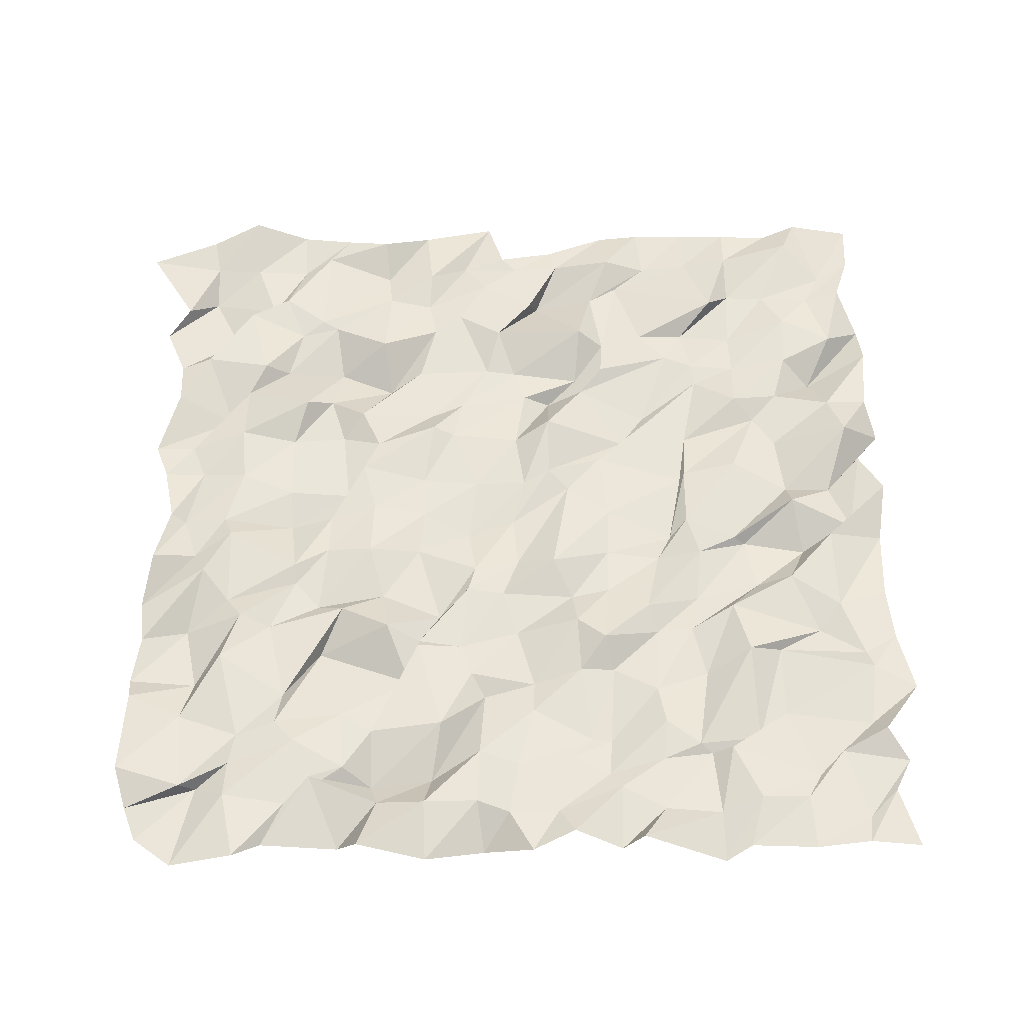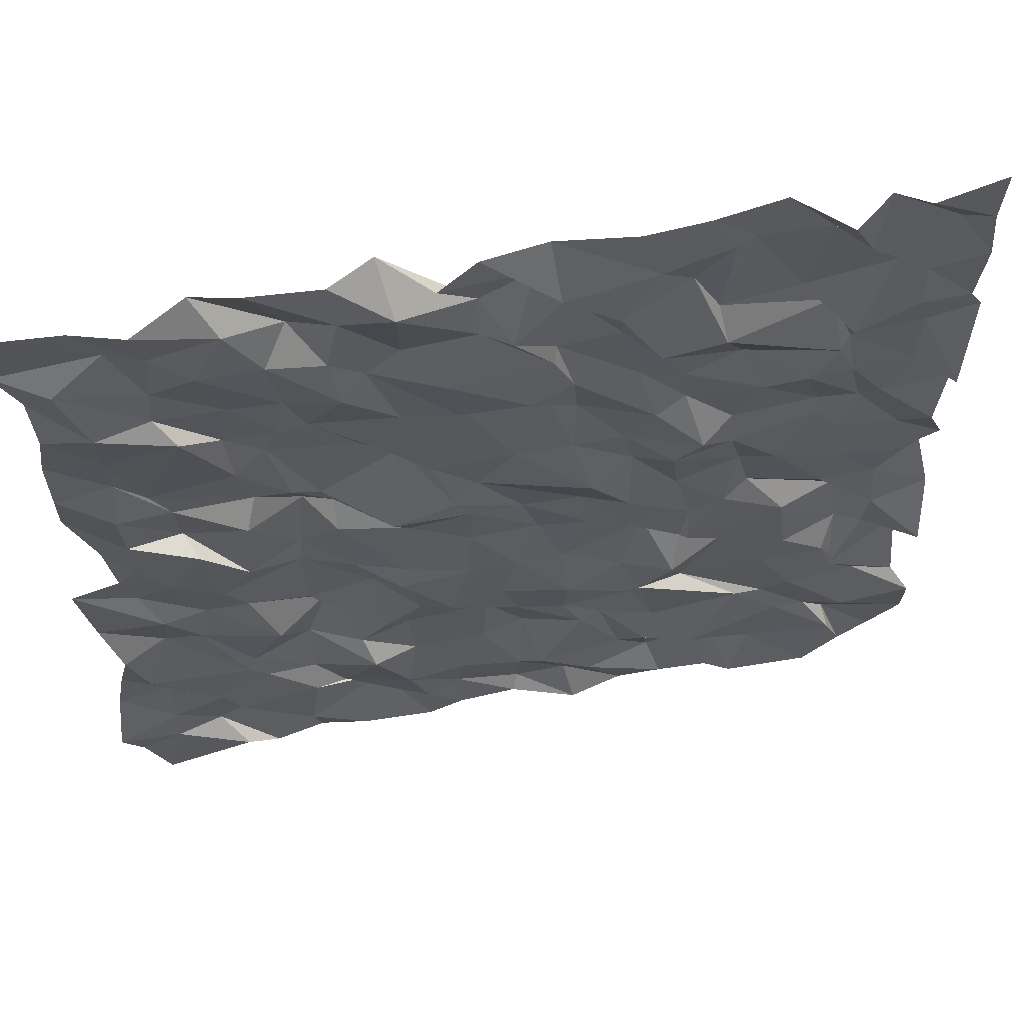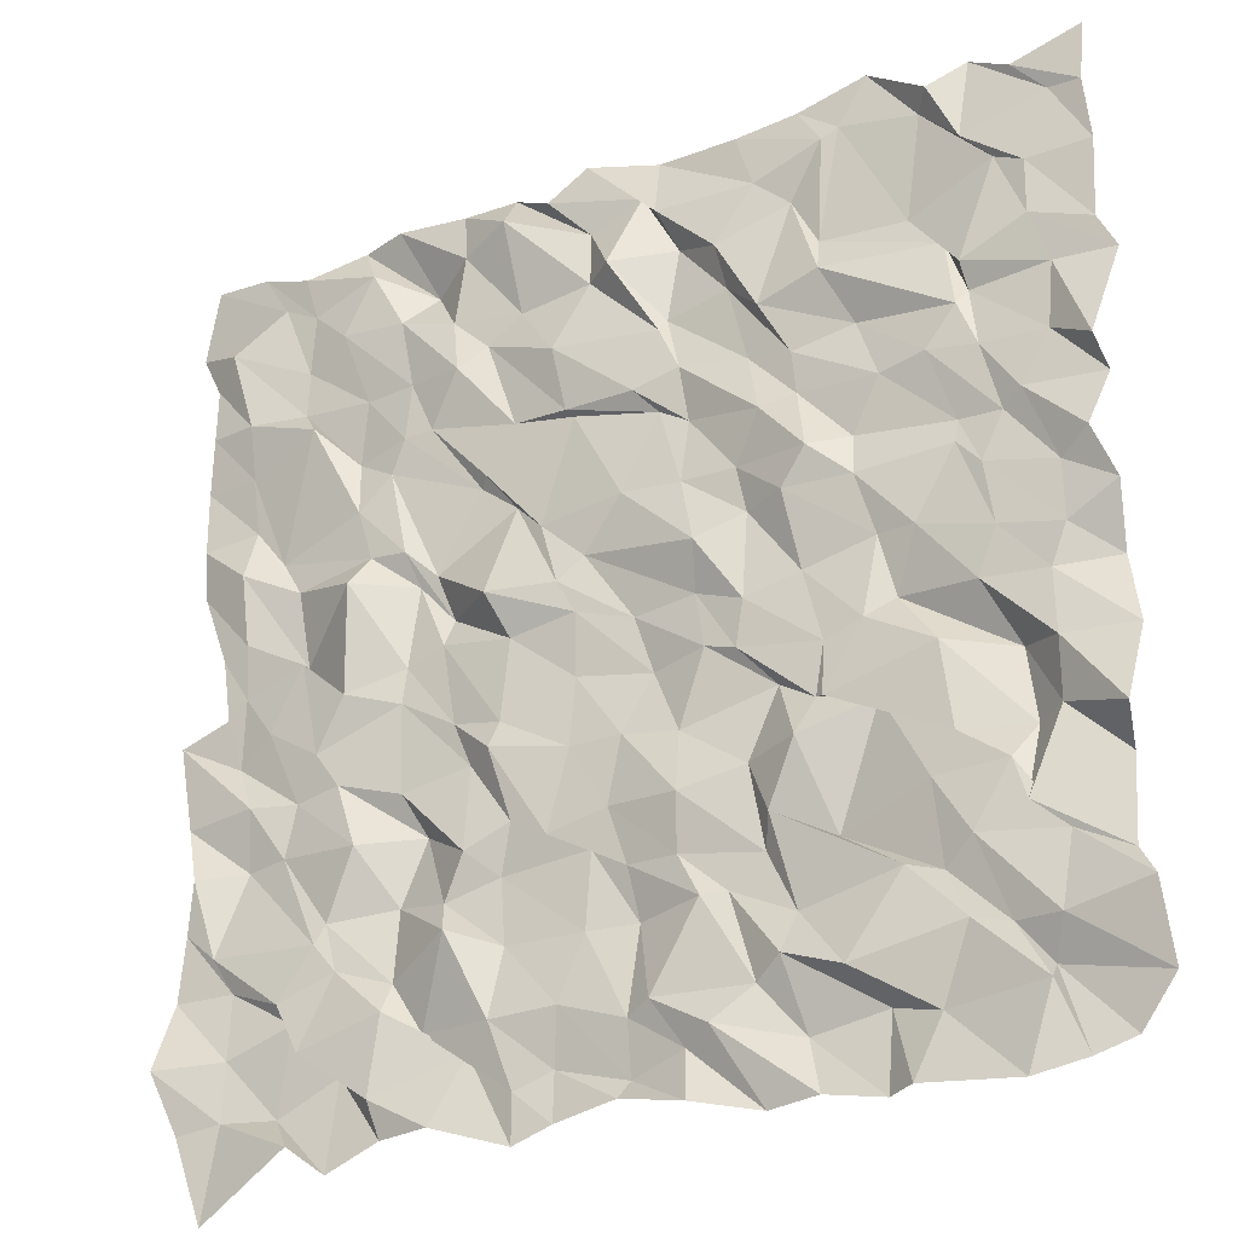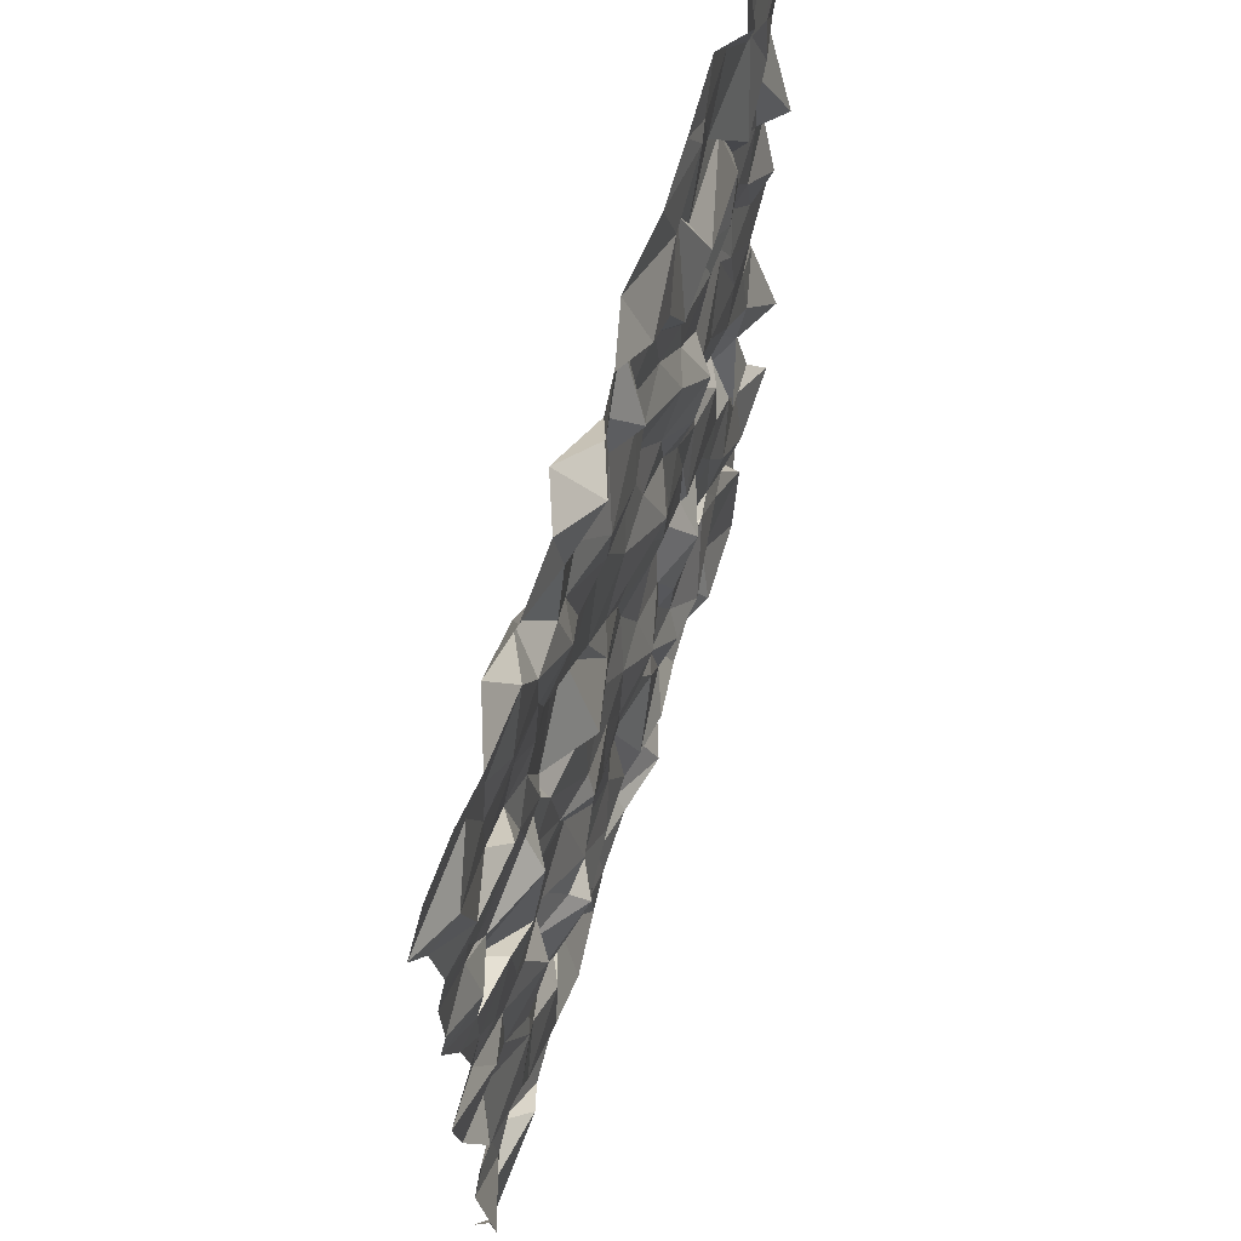
<metadata>
{"format":"obj","ext":"obj","renderer":"f3d","projection":"perspective","resolution":1024,"background":"white","views":[{"elev":56.9,"azim":-90.6,"up":"+Y"},{"elev":60.9,"azim":168.8,"up":"+Z"},{"elev":-25.3,"azim":-150.8,"up":"+Z"},{"elev":64.0,"azim":106.8,"up":"+Z"}]}
</metadata>
<code>
o Plane
v -4.986 0.006731 5.03
v 5.019 -0.005316 5.004
v -4.776 -0.07371 -4.862
v 4.826 -0.1294 -4.827
v -4.998 0.01098 0.1657
v 0.3861 0.04708 5.112
v 4.578 -0.02035 -0.1506
v 0.03788 0.03759 -4.744
v -0.08611 -0.07184 -0.04159
v -5.12 -0.1221 2.582
v 2.698 -0.01015 5.076
v 4.871 0.05784 -2.426
v -2.555 -0.003171 -5.092
v -4.856 -0.252 -2.315
v -2.72 -0.03372 5.229
v 5.011 -0.03348 2.548
v 2.556 0.0129 -4.78
v -0.02323 -0.03681 -2.54
v -0.1493 0.07364 2.34
v -2.623 -0.07145 0.2145
v 2.478 -0.09075 -0.000845
v 2.539 0.004638 2.553
v -2.486 -0.0822 2.5
v -2.118 -0.1455 -2.619
v 2.536 -0.1923 -2.47
v -5.001 0.01034 3.724
v 3.828 0.06195 4.789
v 5.077 0.235 -3.809
v -3.866 0.1478 -5.144
v -5.065 -0.1104 -1.201
v -1.262 -0.03871 4.966
v 5 -0.08167 1.322
v 1.139 0.02211 -5.028
v -0.04755 0.008378 -4.007
v 0.008029 0.02124 1.276
v -3.816 0.01263 -0.006104
v 1.242 0.007778 0.01095
v -4.963 -0.06171 1.288
v 1.363 -0.1879 5.143
v 4.98 -0.02488 -1.27
v -1.396 -0.01989 -5.043
v -5.096 0.1482 -3.595
v -3.791 -0.03608 5.016
v 4.988 -0.05158 3.785
v 3.531 0.1221 -4.729
v 0.01072 0.0121 -1.249
v 0.0642 0.2229 3.798
v -1.308 0.06858 -0.1821
v 3.63 0.06233 0.234
v 2.495 0.000188 1.248
v 2.574 0.0748 3.893
v 1.244 -0.02483 2.389
v 3.571 0.1654 2.863
v -2.444 -0.01852 1.262
v -2.148 -0.04816 3.493
v -3.658 -0.05009 2.494
v -1.344 -0.06451 2.429
v -2.261 0.1707 -3.914
v -2.078 0.05232 -1.322
v -3.839 0.02777 -2.265
v -1.434 -0.05083 -2.668
v 2.546 0.08398 -3.564
v 2.479 -0.05899 -1.343
v 1.33 -0.05328 -2.411
v 3.35 0.06581 -2.768
v 3.694 -0.04732 -1.223
v 1.394 0.1388 -1.14
v 1.378 0.07715 -3.824
v -1.562 -0.1283 -1.039
v -3.911 -0.2685 -1.127
v -3.764 0.00753 -3.743
v -1.082 0.09296 3.707
v -3.991 -0.02343 3.857
v -3.918 -0.07836 1.175
v 3.767 -0.00568 3.659
v 1.194 -0.04148 3.66
v 1.282 -0.1596 1.509
v 3.81 -0.07443 1.133
v -1.23 0.005067 1.238
v -1.334 0.003714 -3.891
v 3.606 -0.007088 -3.504
v -4.933 0.02534 4.4
v 4.394 0.02049 4.976
v 4.851 0.06589 -4.447
v -4.375 -5.6e-05 -5.006
v -4.914 -0.2678 -0.4565
v -0.3621 -0.126 5.008
v 4.694 -0.04533 0.5417
v 0.7172 0.005109 -4.875
v -0.03494 -0.08232 -4.561
v 0.4426 -0.02697 0.7271
v -4.474 0.000861 -0.1328
v 0.5114 0.02257 0.1211
v -4.916 0.2148 1.554
v 1.876 -0.001054 5
v 4.763 0.1427 -1.885
v -1.93 0.01723 -4.983
v -4.885 -0.03462 -3.266
v -3.407 0.1502 4.746
v 4.938 0.03416 3.15
v 3.149 0.01233 -5.026
v 0.1566 0.01585 -1.948
v -0.4055 0.004682 2.984
v -1.882 -0.008828 0.001035
v 3.101 0.09393 -0.2157
v 2.384 -0.1436 0.8792
v 2.457 0.0224 3.141
v 0.6226 0.04492 2.347
v 3.13 -0.0883 2.431
v -2.463 0.05635 0.8339
v -2.217 0.1556 3.073
v -4.49 -0.04388 2.57
v -1.836 -0.001461 2.331
v -2.547 -0.1617 -4.266
v -2.609 -0.01211 -1.427
v -3.978 0.04618 -2.69
v -1.53 0.09259 -2.339
v 2.671 0.08345 -4.389
v 2.283 -0.2613 -1.771
v 0.3552 -0.03816 -2.318
v 3.243 0.02399 -2.565
v -4.945 -0.04388 2.913
v 3.209 -0.1467 5.038
v 4.979 0.01115 -3.092
v -2.847 0.1581 -5.055
v -4.994 0.22 -2.048
v -1.958 -0.03847 5.038
v 4.995 -0.0127 1.848
v 1.982 0.1131 -4.756
v -0.1042 -0.14 -3.083
v -0.3679 -0.0735 2.108
v -3.028 -0.01148 0.2027
v 2.048 -0.06791 0.148
v -4.787 0.1234 0.6942
v 0.8182 0.105 4.787
v 5.147 -0.0293 -0.3473
v -0.7274 0.198 -4.912
v -5.153 -0.01909 -4.383
v -4.227 0.01997 4.796
v 5.244 -0.1012 4.267
v 4.585 -0.02839 -5.337
v -0.2781 -0.1043 -0.648
v -0.1924 -0.07079 4.622
v -0.7733 -0.008651 0.02113
v 4.354 -0.007731 0.03512
v 2.705 -0.02524 2.191
v 2.3 -0.2171 4.249
v 2.229 -0.01734 2.588
v 4.396 0.01993 2.54
v -2.749 0.0267 1.824
v -2.414 -0.009237 4.712
v -3.559 0.0412 2.341
v -0.629 0.004164 2.505
v -2.804 0.04576 -3.071
v -2.485 -0.0011 -0.6122
v -3.083 0.03028 -2.305
v -0.5771 0.03751 -2.561
v 2.529 -0.08936 -3.249
v 2.514 -0.05962 -0.3851
v 1.913 0.01698 -2.591
v 4.545 0.04255 -2.709
v 3.805 -0.02009 -1.788
v 4.028 0.01472 -0.4178
v 3.191 0.005454 -1.135
v 4.201 0.05297 -1.198
v 1.179 0.04735 -1.909
v 1.314 0.05353 -0.8704
v 0.5659 0.02023 -1.268
v 1.707 -0.06927 -1.201
v 1.146 0.003346 -4.518
v 1.268 -0.02643 -3.108
v 0.6691 0.03527 -3.778
v 2.175 -0.07881 -3.796
v -1.286 -0.01717 -1.797
v -1.216 0.04959 -0.6549
v -1.993 0.002864 -1.304
v -0.5804 -0.02238 -1.327
v -4.025 -0.2208 -1.904
v -3.622 0.01055 -0.5055
v -4.341 0.04172 -1.22
v -3.215 0.03224 -1.009
v -4.125 0.135 -4.324
v -3.472 0.08787 -2.915
v -4.246 0.1034 -3.764
v -3.384 0.05071 -3.65
v -1.141 -0.05509 3.265
v -1.483 0.01975 4.337
v -1.848 -0.0713 4.045
v -0.5667 -0.1503 3.933
v -3.64 0.1028 2.746
v -3.681 0.02478 4.164
v -4.324 0.04663 3.678
v -3.049 -0.1385 3.499
v -3.707 -0.01127 0.6669
v -3.75 0.003733 1.869
v -4.137 0.008224 1.317
v -3.457 -0.1039 1.199
v 3.791 -0.008218 3.155
v 3.706 0.0166 4.316
v 3.285 0.09649 3.933
v 4.689 0.1227 4.064
v 1.576 -0.0191 3.375
v 1.255 0.2538 4.626
v 0.3793 -0.0111 3.754
v 1.953 0.041 3.718
v 1.432 0.2096 0.47
v 1.577 -0.03209 1.894
v 0.9365 -0.04236 1.172
v 2.173 -0.1204 0.954
v 3.768 -0.2402 0.3449
v 4.035 -0.08874 1.508
v 2.907 -0.005539 1.28
v 4.409 0.1081 1.393
v -1.33 -0.007032 0.7441
v -1.531 0.108 1.754
v -2.067 0.2396 1.157
v -0.6364 0.003139 1.242
v -0.9345 0.1575 -4.23
v -1.065 -0.01775 -2.983
v -1.629 0.1274 -3.693
v -0.3146 0.106 -3.892
v 3.827 -0.1438 -4.374
v 3.741 0.08242 -3.307
v 3.499 0.05711 -3.811
v 4.338 0.01842 -3.766
v 4.35 -0.0471 -3.072
v 3.123 0.01763 -3.059
v 3.155 -0.1902 -4.033
v -0.8196 0.06949 -3.006
v -1.755 -0.000749 -3.303
v -1.763 -0.136 -4.416
v -0.6835 -0.08936 1.935
v -1.879 -0.01295 1.872
v -1.772 0.1714 0.7981
v 4.363 -0.04926 1.931
v 3.063 0.01381 1.829
v 3.034 0.2103 0.9458
v 1.678 -0.1338 1.808
v 0.5674 -0.03178 2.291
v 0.6947 0.06609 0.4661
v 1.815 0.06813 4.451
v 0.385 -0.04614 4.351
v 0.74 0.1272 3.043
v 4.108 0.002549 4.521
v 2.949 0.08012 4.568
v 3.015 -0.01573 3.116
v -3.241 0.06762 1.916
v -4.437 -0.01788 1.853
v -4.456 -0.02326 0.5012
v -3.247 -0.05203 4.6
v -4.571 -0.03573 4.447
v -4.325 0.06867 3.082
v -0.4423 0.1282 4.288
v -2.235 0.02233 4.61
v -1.54 0.1081 2.886
v -3.162 -0.001044 -3.171
v -4.329 -0.01085 -2.996
v -4.081 -0.1035 -4.142
v -2.78 -0.1265 -0.4373
v -4.304 -0.01646 -0.5425
v -4.312 -0.04513 -1.825
v -0.8785 0.02651 -0.5564
v -2.082 -0.000728 -0.7576
v -1.873 0.2396 -1.726
v 1.798 0.2172 -2.924
v 0.4105 -0.02957 -3.111
v 0.7423 -0.06531 -4.356
v 1.888 -0.04158 -0.7392
v 0.5299 -0.03185 -0.5378
v 0.7968 0.03328 -2.107
v 4.434 -0.0841 -0.6999
v 3.45 0.02521 -0.7627
v 2.889 0.1354 -1.858
v 4.257 -0.09258 -1.833
v 1.656 0.1108 -2.14
v 1.732 -0.1768 -4.03
v -0.6188 0.1308 -1.982
v -3.325 0.01732 -1.904
v -3.085 -0.000648 -4.414
v -0.4464 -0.1114 3.131
v -3.406 -0.1234 3.136
v -3.441 -0.05658 0.9542
v 4.403 0.1268 3.142
v 1.852 0.1313 3.126
v 2.043 -0.2642 0.4891
v 4.382 0.006578 0.6386
v -0.8462 0.1771 0.5028
v -0.6281 0.002347 -4.375
v 4.381 0.003211 -4.368
f 84 141 289
f 90 137 288
f 91 144 287
f 88 145 286
f 106 133 285
f 107 148 284
f 100 149 283
f 110 132 282
f 111 152 281
f 103 153 280
f 114 125 279
f 115 156 278
f 102 157 277
f 118 129 276
f 119 160 275
f 96 161 274
f 162 121 273
f 163 164 272
f 136 165 271
f 166 120 270
f 167 168 269
f 159 169 268
f 170 89 267
f 171 172 266
f 158 173 265
f 174 117 264
f 175 176 263
f 142 177 262
f 178 116 261
f 179 180 260
f 155 181 259
f 182 85 258
f 183 184 257
f 154 185 256
f 186 113 255
f 187 188 254
f 143 189 253
f 190 112 252
f 191 192 251
f 151 193 250
f 194 92 249
f 195 196 248
f 150 197 247
f 198 109 246
f 199 200 245
f 140 201 244
f 202 108 243
f 203 204 242
f 147 205 241
f 206 93 240
f 207 208 239
f 146 209 238
f 210 105 237
f 211 212 236
f 128 213 235
f 214 104 234
f 215 216 233
f 131 217 232
f 218 97 231
f 219 220 230
f 130 221 229
f 222 101 228
f 223 224 227
f 124 225 226
f 226 81 223
f 161 223 65
f 12 226 161
f 227 62 158
f 121 158 25
f 65 227 121
f 228 17 118
f 224 118 62
f 81 228 224
f 229 80 219
f 157 219 61
f 18 229 157
f 230 58 154
f 117 154 24
f 61 230 117
f 231 13 114
f 220 114 58
f 80 231 220
f 232 79 215
f 153 215 57
f 19 232 153
f 233 54 150
f 113 150 23
f 57 233 113
f 234 20 110
f 216 110 54
f 79 234 216
f 235 78 211
f 149 211 53
f 16 235 149
f 236 50 146
f 109 146 22
f 53 236 109
f 237 21 106
f 212 106 50
f 78 237 212
f 238 77 207
f 148 207 52
f 22 238 148
f 239 35 131
f 108 131 19
f 52 239 108
f 240 9 91
f 208 91 35
f 77 240 208
f 241 76 203
f 95 203 39
f 11 241 95
f 242 47 143
f 135 143 6
f 39 242 135
f 243 19 103
f 204 103 47
f 76 243 204
f 244 75 199
f 83 199 27
f 2 244 83
f 245 51 147
f 123 147 11
f 27 245 123
f 246 22 107
f 200 107 51
f 75 246 200
f 247 74 195
f 152 195 56
f 23 247 152
f 248 38 94
f 112 94 10
f 56 248 112
f 249 5 134
f 196 134 38
f 74 249 196
f 250 73 191
f 99 191 43
f 15 250 99
f 251 26 82
f 139 82 1
f 43 251 139
f 252 10 122
f 192 122 26
f 73 252 192
f 253 72 187
f 87 187 31
f 6 253 87
f 254 55 151
f 127 151 15
f 31 254 127
f 255 23 111
f 188 111 55
f 72 255 188
f 256 71 183
f 156 183 60
f 24 256 156
f 257 42 98
f 116 98 14
f 60 257 116
f 258 3 138
f 184 138 42
f 71 258 184
f 259 70 179
f 132 179 36
f 20 259 132
f 260 30 86
f 92 86 5
f 36 260 92
f 261 14 126
f 180 126 30
f 70 261 180
f 262 69 175
f 144 175 48
f 9 262 144
f 263 59 155
f 104 155 20
f 48 263 104
f 264 24 115
f 176 115 59
f 69 264 176
f 265 68 171
f 160 171 64
f 25 265 160
f 266 34 130
f 120 130 18
f 64 266 120
f 267 8 90
f 172 90 34
f 68 267 172
f 268 67 167
f 133 167 37
f 21 268 133
f 269 46 142
f 93 142 9
f 37 269 93
f 270 18 102
f 168 102 46
f 67 270 168
f 271 66 163
f 145 163 49
f 7 271 145
f 272 63 159
f 105 159 21
f 49 272 105
f 273 25 119
f 164 119 63
f 66 273 164
f 274 65 162
f 165 162 66
f 40 274 165
f 275 64 166
f 169 166 67
f 63 275 169
f 276 33 170
f 173 170 68
f 62 276 173
f 277 61 174
f 177 174 69
f 46 277 177
f 278 60 178
f 181 178 70
f 59 278 181
f 279 29 182
f 185 182 71
f 58 279 185
f 280 57 186
f 189 186 72
f 47 280 189
f 281 56 190
f 193 190 73
f 55 281 193
f 282 36 194
f 197 194 74
f 54 282 197
f 283 53 198
f 201 198 75
f 44 283 201
f 284 52 202
f 205 202 76
f 51 284 205
f 285 37 206
f 209 206 77
f 50 285 209
f 286 49 210
f 213 210 78
f 32 286 213
f 287 48 214
f 217 214 79
f 35 287 217
f 288 41 218
f 221 218 80
f 34 288 221
f 289 45 222
f 225 222 81
f 28 289 225
f 84 4 141
f 90 8 137
f 91 9 144
f 88 7 145
f 106 21 133
f 107 22 148
f 100 16 149
f 110 20 132
f 111 23 152
f 103 19 153
f 114 13 125
f 115 24 156
f 102 18 157
f 118 17 129
f 119 25 160
f 96 12 161
f 162 65 121
f 163 66 164
f 136 40 165
f 166 64 120
f 167 67 168
f 159 63 169
f 170 33 89
f 171 68 172
f 158 62 173
f 174 61 117
f 175 69 176
f 142 46 177
f 178 60 116
f 179 70 180
f 155 59 181
f 182 29 85
f 183 71 184
f 154 58 185
f 186 57 113
f 187 72 188
f 143 47 189
f 190 56 112
f 191 73 192
f 151 55 193
f 194 36 92
f 195 74 196
f 150 54 197
f 198 53 109
f 199 75 200
f 140 44 201
f 202 52 108
f 203 76 204
f 147 51 205
f 206 37 93
f 207 77 208
f 146 50 209
f 210 49 105
f 211 78 212
f 128 32 213
f 214 48 104
f 215 79 216
f 131 35 217
f 218 41 97
f 219 80 220
f 130 34 221
f 222 45 101
f 223 81 224
f 124 28 225
f 226 225 81
f 161 226 223
f 12 124 226
f 227 224 62
f 121 227 158
f 65 223 227
f 228 101 17
f 224 228 118
f 81 222 228
f 229 221 80
f 157 229 219
f 18 130 229
f 230 220 58
f 117 230 154
f 61 219 230
f 231 97 13
f 220 231 114
f 80 218 231
f 232 217 79
f 153 232 215
f 19 131 232
f 233 216 54
f 113 233 150
f 57 215 233
f 234 104 20
f 216 234 110
f 79 214 234
f 235 213 78
f 149 235 211
f 16 128 235
f 236 212 50
f 109 236 146
f 53 211 236
f 237 105 21
f 212 237 106
f 78 210 237
f 238 209 77
f 148 238 207
f 22 146 238
f 239 208 35
f 108 239 131
f 52 207 239
f 240 93 9
f 208 240 91
f 77 206 240
f 241 205 76
f 95 241 203
f 11 147 241
f 242 204 47
f 135 242 143
f 39 203 242
f 243 108 19
f 204 243 103
f 76 202 243
f 244 201 75
f 83 244 199
f 2 140 244
f 245 200 51
f 123 245 147
f 27 199 245
f 246 109 22
f 200 246 107
f 75 198 246
f 247 197 74
f 152 247 195
f 23 150 247
f 248 196 38
f 112 248 94
f 56 195 248
f 249 92 5
f 196 249 134
f 74 194 249
f 250 193 73
f 99 250 191
f 15 151 250
f 251 192 26
f 139 251 82
f 43 191 251
f 252 112 10
f 192 252 122
f 73 190 252
f 253 189 72
f 87 253 187
f 6 143 253
f 254 188 55
f 127 254 151
f 31 187 254
f 255 113 23
f 188 255 111
f 72 186 255
f 256 185 71
f 156 256 183
f 24 154 256
f 257 184 42
f 116 257 98
f 60 183 257
f 258 85 3
f 184 258 138
f 71 182 258
f 259 181 70
f 132 259 179
f 20 155 259
f 260 180 30
f 92 260 86
f 36 179 260
f 261 116 14
f 180 261 126
f 70 178 261
f 262 177 69
f 144 262 175
f 9 142 262
f 263 176 59
f 104 263 155
f 48 175 263
f 264 117 24
f 176 264 115
f 69 174 264
f 265 173 68
f 160 265 171
f 25 158 265
f 266 172 34
f 120 266 130
f 64 171 266
f 267 89 8
f 172 267 90
f 68 170 267
f 268 169 67
f 133 268 167
f 21 159 268
f 269 168 46
f 93 269 142
f 37 167 269
f 270 120 18
f 168 270 102
f 67 166 270
f 271 165 66
f 145 271 163
f 7 136 271
f 272 164 63
f 105 272 159
f 49 163 272
f 273 121 25
f 164 273 119
f 66 162 273
f 274 161 65
f 165 274 162
f 40 96 274
f 275 160 64
f 169 275 166
f 63 119 275
f 276 129 33
f 173 276 170
f 62 118 276
f 277 157 61
f 177 277 174
f 46 102 277
f 278 156 60
f 181 278 178
f 59 115 278
f 279 125 29
f 185 279 182
f 58 114 279
f 280 153 57
f 189 280 186
f 47 103 280
f 281 152 56
f 193 281 190
f 55 111 281
f 282 132 36
f 197 282 194
f 54 110 282
f 283 149 53
f 201 283 198
f 44 100 283
f 284 148 52
f 205 284 202
f 51 107 284
f 285 133 37
f 209 285 206
f 50 106 285
f 286 145 49
f 213 286 210
f 32 88 286
f 287 144 48
f 217 287 214
f 35 91 287
f 288 137 41
f 221 288 218
f 34 90 288
f 289 141 45
f 225 289 222
f 28 84 289

</code>
